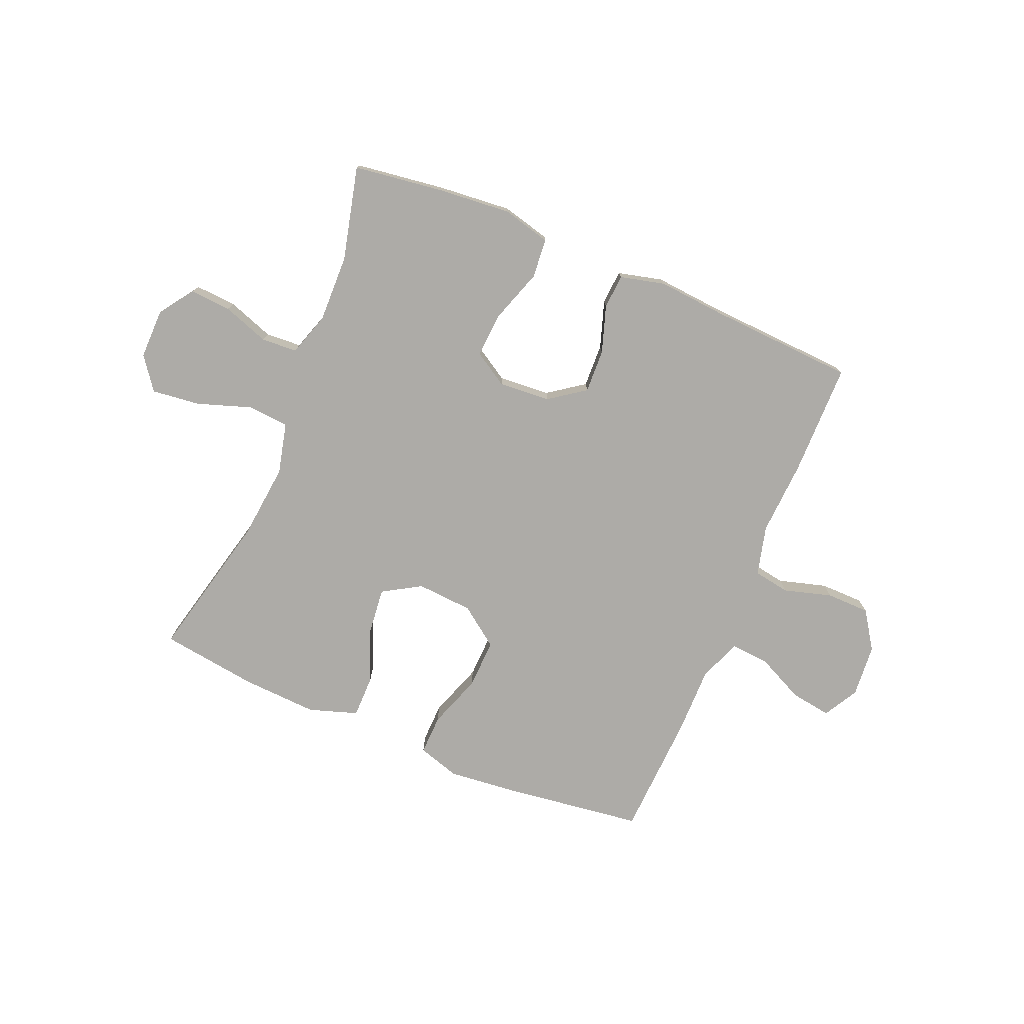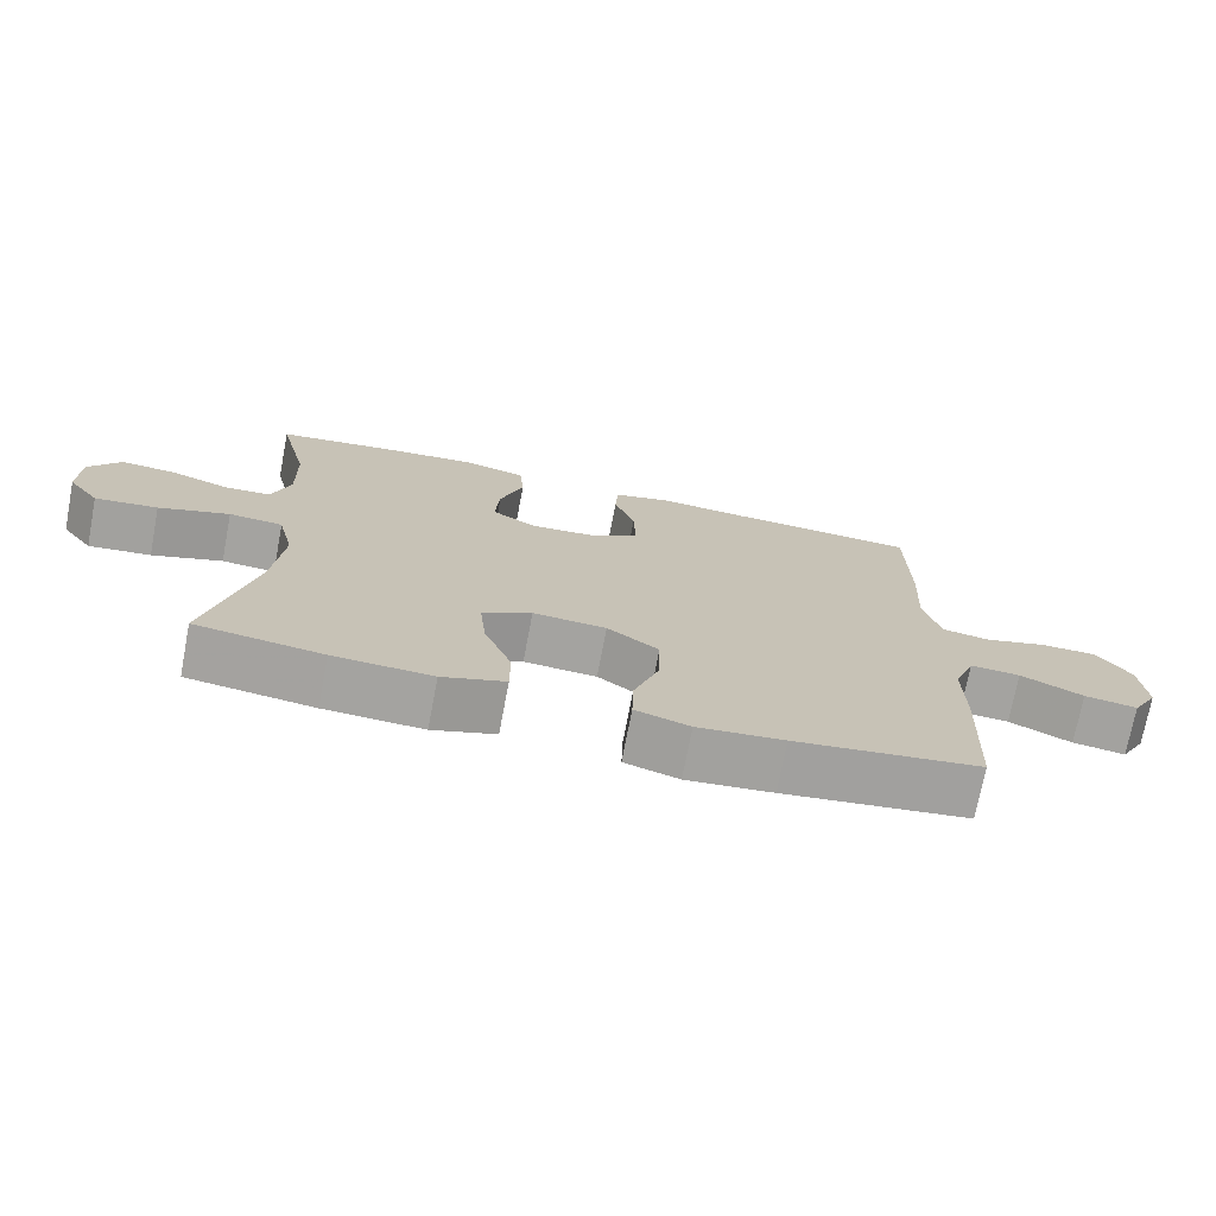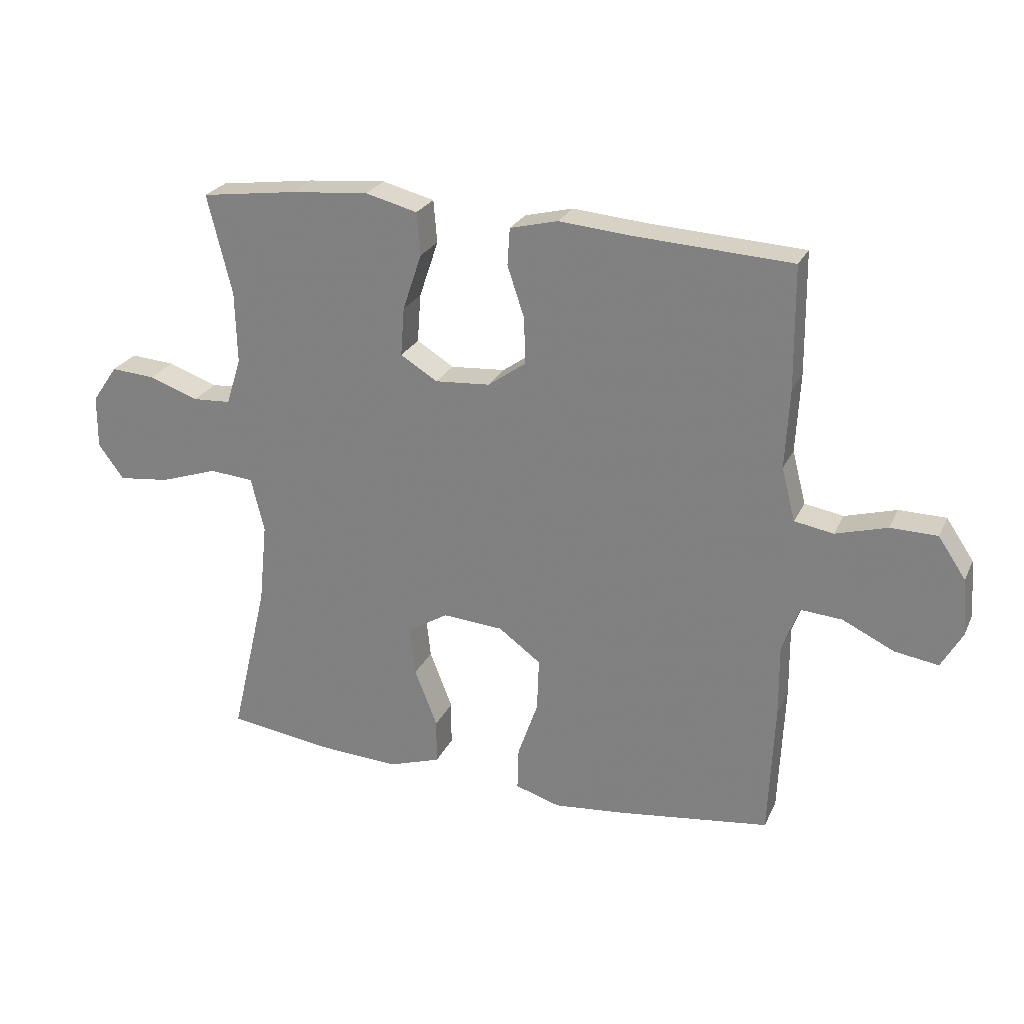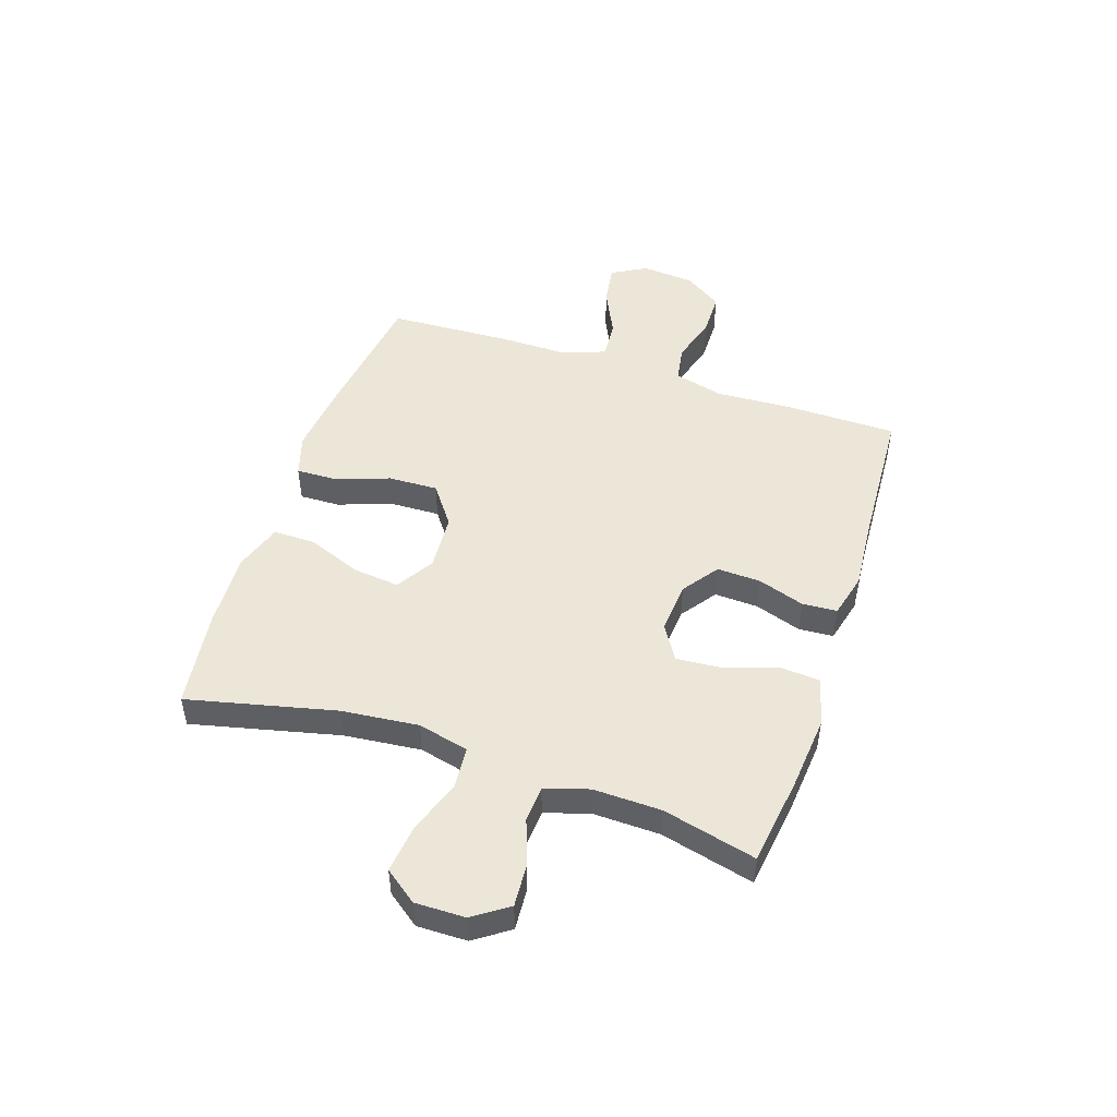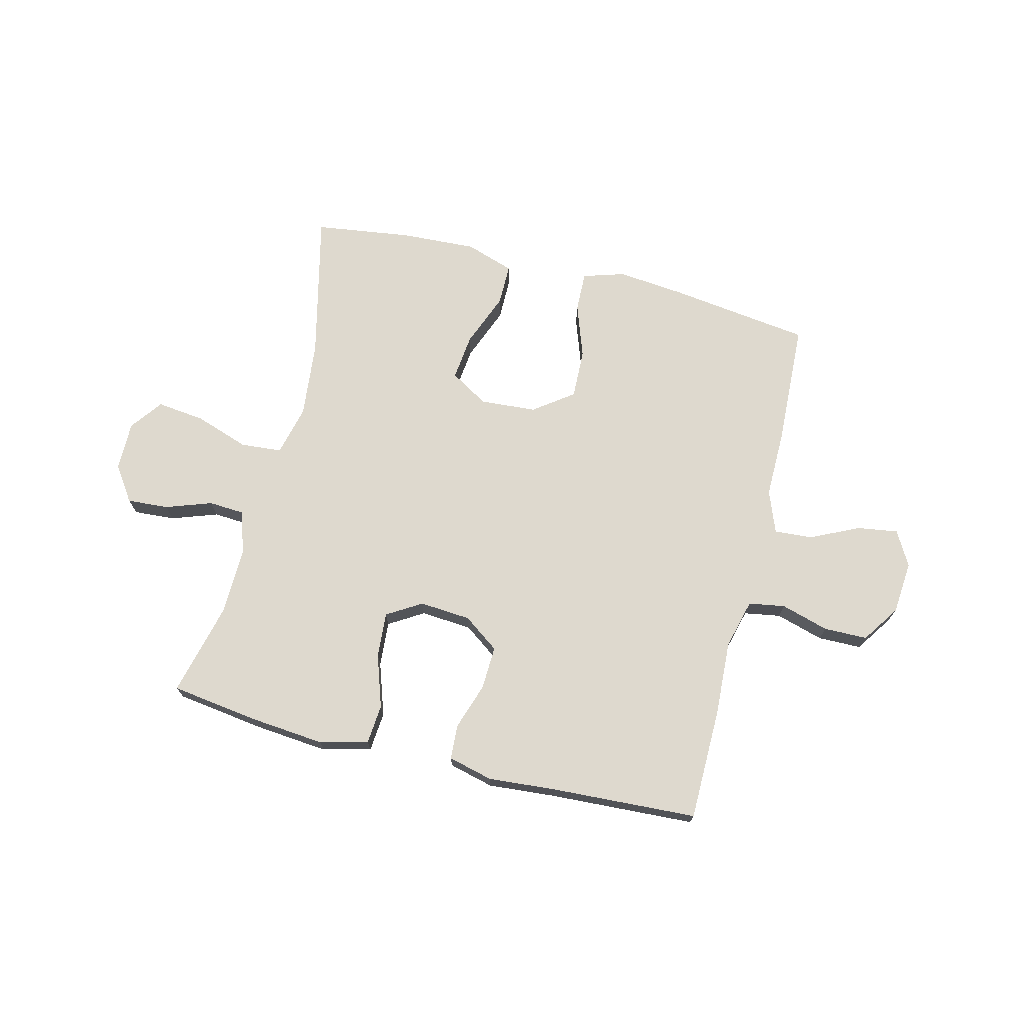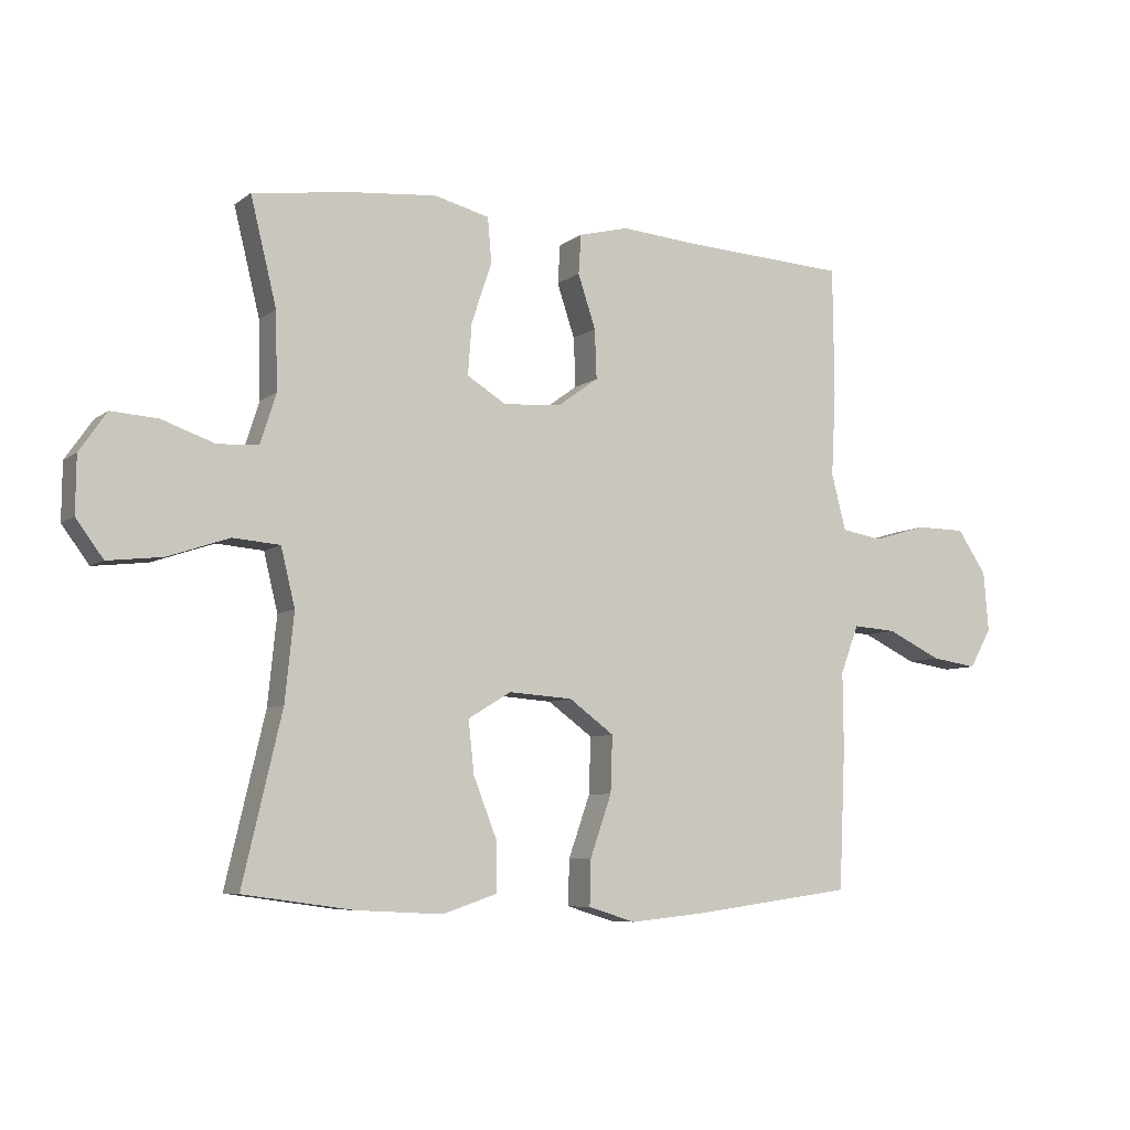
<metadata>
{"format":"obj","ext":"obj","renderer":"f3d","projection":"perspective","resolution":1024,"background":"white","views":[{"elev":-76.4,"azim":-22.8,"up":"+Y"},{"elev":-72.8,"azim":-10.8,"up":"+Z"},{"elev":25.2,"azim":20.7,"up":"+Z"},{"elev":48.9,"azim":-71.6,"up":"+Y"},{"elev":71.5,"azim":14.0,"up":"+Y"},{"elev":-7.0,"azim":-27.4,"up":"+Z"}]}
</metadata>
<code>
v -0.5 0.07 -0.5
v -0.438 0.07 -0.236
v -0.424 0.07 -0.099
v -0.446 0.07 -0.008
v -0.52 0.07 -0.002
v -0.617 0.07 -0.035
v -0.703 0.07 -0.045
v -0.746 0.07 0.013
v -0.745 0.07 0.102
v -0.702 0.07 0.164
v -0.628 0.07 0.159
v -0.545 0.07 0.13
v -0.481 0.07 0.134
v -0.456 0.07 0.212
v -0.459 0.07 0.333
v -0.5 0.07 0.5
v -0.34 0.07 0.522
v -0.209 0.07 0.534
v -0.122 0.07 0.512
v -0.116 0.07 0.441
v -0.148 0.07 0.346
v -0.154 0.07 0.265
v -0.092 0.07 0.227
v 0 0.07 0.234
v 0.064 0.07 0.28
v 0.061 0.07 0.358
v 0.033 0.07 0.442
v 0.037 0.07 0.504
v 0.117 0.07 0.524
v 0.238 0.07 0.514
v 0.5 0.07 0.5
v 0.502 0.07 0.297
v 0.495 0.07 0.164
v 0.518 0.07 0.075
v 0.583 0.07 0.064
v 0.669 0.07 0.089
v 0.747 0.07 0.088
v 0.793 0.07 0.02
v 0.801 0.07 -0.075
v 0.766 0.07 -0.137
v 0.693 0.07 -0.126
v 0.607 0.07 -0.085
v 0.538 0.07 -0.08
v 0.509 0.07 -0.156
v 0.51 0.07 -0.277
v 0.5 0.07 -0.5
v 0.245 0.07 -0.534
v 0.126 0.07 -0.546
v 0.051 0.07 -0.523
v 0.053 0.07 -0.451
v 0.087 0.07 -0.354
v 0.09 0.07 -0.265
v 0.019 0.07 -0.213
v -0.082 0.07 -0.206
v -0.15 0.07 -0.247
v -0.141 0.07 -0.33
v -0.103 0.07 -0.427
v -0.103 0.07 -0.502
v -0.19 0.07 -0.531
v -0.326 0.07 -0.524
v -0.5 0 -0.5
v -0.438 0 -0.236
v -0.424 0 -0.099
v -0.446 0 -0.008
v -0.52 0 -0.002
v -0.617 0 -0.035
v -0.703 0 -0.045
v -0.746 0 0.013
v -0.745 0 0.102
v -0.702 0 0.164
v -0.628 0 0.159
v -0.545 0 0.13
v -0.481 0 0.134
v -0.456 0 0.212
v -0.459 0 0.333
v -0.5 0 0.5
v -0.34 0 0.522
v -0.209 0 0.534
v -0.122 0 0.512
v -0.116 0 0.441
v -0.148 0 0.346
v -0.154 0 0.265
v -0.092 0 0.227
v 0 0 0.234
v 0.064 0 0.28
v 0.061 0 0.358
v 0.033 0 0.442
v 0.037 0 0.504
v 0.117 0 0.524
v 0.238 0 0.514
v 0.5 0 0.5
v 0.502 0 0.297
v 0.495 0 0.164
v 0.518 0 0.075
v 0.583 0 0.064
v 0.669 0 0.089
v 0.747 0 0.088
v 0.793 0 0.02
v 0.801 0 -0.075
v 0.766 0 -0.137
v 0.693 0 -0.126
v 0.607 0 -0.085
v 0.538 0 -0.08
v 0.509 0 -0.156
v 0.51 0 -0.277
v 0.5 0 -0.5
v 0.245 0 -0.534
v 0.126 0 -0.546
v 0.051 0 -0.523
v 0.053 0 -0.451
v 0.087 0 -0.354
v 0.09 0 -0.265
v 0.019 0 -0.213
v -0.082 0 -0.206
v -0.15 0 -0.247
v -0.141 0 -0.33
v -0.103 0 -0.427
v -0.103 0 -0.502
v -0.19 0 -0.531
v -0.326 0 -0.524
f 59 60 1 2
f 56 57 58 59
f 55 56 59 2
f 54 55 2 3
f 53 54 3 4
f 48 49 50 51
f 48 51 52
f 47 48 52
f 44 45 46 47
f 43 44 47 52
f 39 40 41 42
f 39 42 43
f 38 39 43
f 35 36 37 38
f 34 35 38 43
f 33 34 43 52
f 30 31 32 33
f 26 27 28 29
f 25 26 29 30
f 18 19 20 21
f 18 21 22
f 15 16 17 18
f 14 15 18 22
f 13 14 22 23
f 9 10 11 12
f 9 12 13
f 8 9 13
f 5 6 7 8
f 5 8 13 23
f 30 33 52 53
f 25 30 53
f 24 25 53
f 24 53 4
f 4 5 23 24
f 62 61 120 119
f 119 118 117 116
f 62 119 116 115
f 63 62 115 114
f 64 63 114 113
f 111 110 109 108
f 112 111 108
f 112 108 107
f 107 106 105 104
f 112 107 104 103
f 102 101 100 99
f 103 102 99
f 103 99 98
f 98 97 96 95
f 103 98 95 94
f 112 103 94 93
f 93 92 91 90
f 89 88 87 86
f 90 89 86 85
f 81 80 79 78
f 82 81 78
f 78 77 76 75
f 82 78 75 74
f 83 82 74 73
f 72 71 70 69
f 73 72 69
f 73 69 68
f 68 67 66 65
f 83 73 68 65
f 113 112 93 90
f 113 90 85
f 113 85 84
f 64 113 84
f 84 83 65 64
f 1 61 62 2
f 2 62 63 3
f 3 63 64 4
f 4 64 65 5
f 5 65 66 6
f 6 66 67 7
f 7 67 68 8
f 8 68 69 9
f 9 69 70 10
f 10 70 71 11
f 11 71 72 12
f 12 72 73 13
f 13 73 74 14
f 14 74 75 15
f 15 75 76 16
f 16 76 77 17
f 17 77 78 18
f 18 78 79 19
f 19 79 80 20
f 20 80 81 21
f 21 81 82 22
f 22 82 83 23
f 23 83 84 24
f 24 84 85 25
f 25 85 86 26
f 26 86 87 27
f 27 87 88 28
f 28 88 89 29
f 29 89 90 30
f 30 90 91 31
f 31 91 92 32
f 32 92 93 33
f 33 93 94 34
f 34 94 95 35
f 35 95 96 36
f 36 96 97 37
f 37 97 98 38
f 38 98 99 39
f 39 99 100 40
f 40 100 101 41
f 41 101 102 42
f 42 102 103 43
f 43 103 104 44
f 44 104 105 45
f 45 105 106 46
f 46 106 107 47
f 47 107 108 48
f 48 108 109 49
f 49 109 110 50
f 50 110 111 51
f 51 111 112 52
f 52 112 113 53
f 53 113 114 54
f 54 114 115 55
f 55 115 116 56
f 56 116 117 57
f 57 117 118 58
f 58 118 119 59
f 59 119 120 60
f 60 120 61 1

</code>
